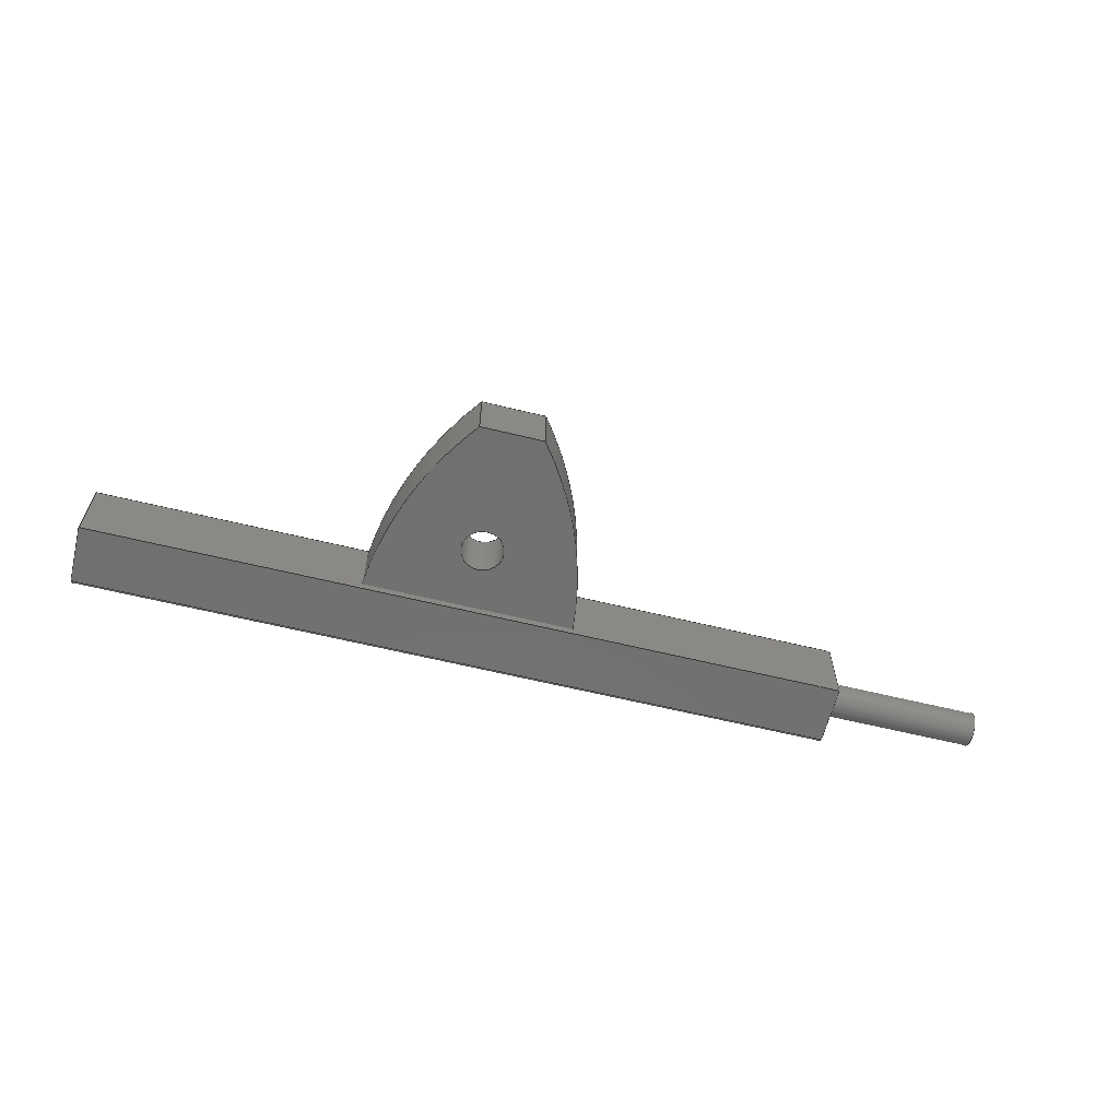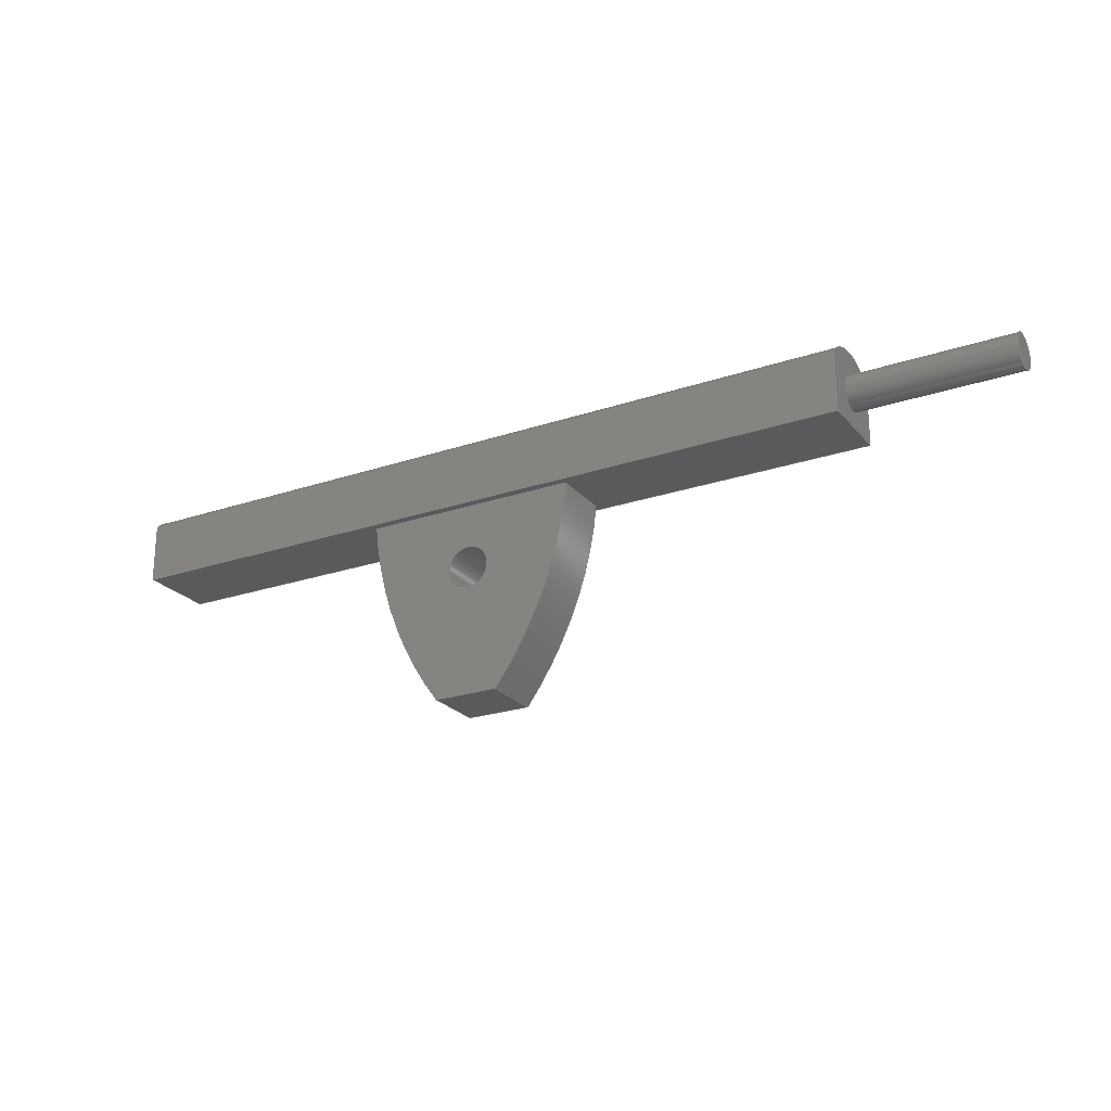
<metadata>
{"format":"step","ext":"step","renderer":"f3d","projection":"perspective","resolution":1024,"background":"white","views":[{"elev":-62.4,"azim":-13.9,"up":"+Z"},{"elev":-23.7,"azim":29.5,"up":"+Y"}]}
</metadata>
<code>
ISO-10303-21;
DATA;
#1=MECHANICAL_DESIGN_GEOMETRIC_PRESENTATION_REPRESENTATION('',(#4),#406);
#2=SHAPE_REPRESENTATION_RELATIONSHIP('SRR','None',#413,#3);
#3=ADVANCED_BREP_SHAPE_REPRESENTATION('',(#5),#405);
#4=STYLED_ITEM('',(#422),#5);
#5=MANIFOLD_SOLID_BREP('Body1',#230);
#6=CYLINDRICAL_SURFACE('',#248,0.5);
#7=CYLINDRICAL_SURFACE('',#251,8.627);
#8=CYLINDRICAL_SURFACE('',#253,8.627);
#9=CYLINDRICAL_SURFACE('',#256,0.4);
#10=CYLINDRICAL_SURFACE('',#265,1.25);
#11=FACE_BOUND('',#30,.T.);
#12=FACE_BOUND('',#36,.T.);
#13=FACE_BOUND('',#42,.T.);
#14=FACE_BOUND('',#46,.T.);
#15=FACE_OUTER_BOUND('',#29,.T.);
#16=FACE_OUTER_BOUND('',#31,.T.);
#17=FACE_OUTER_BOUND('',#32,.T.);
#18=FACE_OUTER_BOUND('',#33,.T.);
#19=FACE_OUTER_BOUND('',#34,.T.);
#20=FACE_OUTER_BOUND('',#35,.T.);
#21=FACE_OUTER_BOUND('',#37,.T.);
#22=FACE_OUTER_BOUND('',#38,.T.);
#23=FACE_OUTER_BOUND('',#39,.T.);
#24=FACE_OUTER_BOUND('',#40,.T.);
#25=FACE_OUTER_BOUND('',#41,.T.);
#26=FACE_OUTER_BOUND('',#43,.T.);
#27=FACE_OUTER_BOUND('',#44,.T.);
#28=FACE_OUTER_BOUND('',#45,.T.);
#29=EDGE_LOOP('',(#147,#148,#149,#150));
#30=EDGE_LOOP('',(#151));
#31=EDGE_LOOP('',(#152,#153,#154,#155));
#32=EDGE_LOOP('',(#156,#157,#158,#159));
#33=EDGE_LOOP('',(#160,#161,#162,#163));
#34=EDGE_LOOP('',(#164,#165,#166,#167));
#35=EDGE_LOOP('',(#168,#169,#170,#171));
#36=EDGE_LOOP('',(#172));
#37=EDGE_LOOP('',(#173,#174,#175,#176));
#38=EDGE_LOOP('',(#177));
#39=EDGE_LOOP('',(#178,#179,#180,#181));
#40=EDGE_LOOP('',(#182,#183,#184,#185));
#41=EDGE_LOOP('',(#186,#187,#188,#189));
#42=EDGE_LOOP('',(#190,#191,#192,#193));
#43=EDGE_LOOP('',(#194,#195,#196,#197));
#44=EDGE_LOOP('',(#198,#199,#200,#201));
#45=EDGE_LOOP('',(#202,#203,#204,#205));
#46=EDGE_LOOP('',(#206));
#47=LINE('',#344,#67);
#48=LINE('',#347,#68);
#49=LINE('',#353,#69);
#50=LINE('',#356,#70);
#51=LINE('',#358,#71);
#52=LINE('',#359,#72);
#53=LINE('',#363,#73);
#54=LINE('',#366,#74);
#55=LINE('',#369,#75);
#56=LINE('',#374,#76);
#57=LINE('',#382,#77);
#58=LINE('',#384,#78);
#59=LINE('',#385,#79);
#60=LINE('',#388,#80);
#61=LINE('',#390,#81);
#62=LINE('',#391,#82);
#63=LINE('',#394,#83);
#64=LINE('',#395,#84);
#65=LINE('',#398,#85);
#66=LINE('',#399,#86);
#67=VECTOR('',#274,1);
#68=VECTOR('',#277,1);
#69=VECTOR('',#284,0.5);
#70=VECTOR('',#287,1);
#71=VECTOR('',#288,1);
#72=VECTOR('',#289,1);
#73=VECTOR('',#294,1);
#74=VECTOR('',#297,1);
#75=VECTOR('',#302,1);
#76=VECTOR('',#307,0.4);
#77=VECTOR('',#316,1);
#78=VECTOR('',#317,1);
#79=VECTOR('',#318,1);
#80=VECTOR('',#321,1);
#81=VECTOR('',#322,1);
#82=VECTOR('',#323,1);
#83=VECTOR('',#326,1);
#84=VECTOR('',#327,1);
#85=VECTOR('',#330,1);
#86=VECTOR('',#331,1);
#87=CIRCLE('',#245,8.627);
#88=CIRCLE('',#246,8.627);
#89=CIRCLE('',#247,0.5);
#90=CIRCLE('',#249,0.5);
#91=CIRCLE('',#252,8.627);
#92=CIRCLE('',#254,8.627);
#93=CIRCLE('',#257,0.4);
#94=CIRCLE('',#258,0.4);
#95=CIRCLE('',#261,1.25);
#96=CIRCLE('',#266,1.25);
#97=VERTEX_POINT('',#340);
#98=VERTEX_POINT('',#341);
#99=VERTEX_POINT('',#343);
#100=VERTEX_POINT('',#345);
#101=VERTEX_POINT('',#348);
#102=VERTEX_POINT('',#351);
#103=VERTEX_POINT('',#355);
#104=VERTEX_POINT('',#357);
#105=VERTEX_POINT('',#361);
#106=VERTEX_POINT('',#365);
#107=VERTEX_POINT('',#371);
#108=VERTEX_POINT('',#373);
#109=VERTEX_POINT('',#378);
#110=VERTEX_POINT('',#379);
#111=VERTEX_POINT('',#381);
#112=VERTEX_POINT('',#383);
#113=VERTEX_POINT('',#387);
#114=VERTEX_POINT('',#389);
#115=VERTEX_POINT('',#393);
#116=VERTEX_POINT('',#397);
#117=EDGE_CURVE('',#97,#98,#87,.T.);
#118=EDGE_CURVE('',#98,#99,#47,.T.);
#119=EDGE_CURVE('',#99,#100,#88,.T.);
#120=EDGE_CURVE('',#97,#100,#48,.T.);
#121=EDGE_CURVE('',#101,#101,#89,.T.);
#122=EDGE_CURVE('',#102,#102,#90,.T.);
#123=EDGE_CURVE('',#102,#101,#49,.T.);
#124=EDGE_CURVE('',#103,#98,#50,.T.);
#125=EDGE_CURVE('',#104,#103,#51,.T.);
#126=EDGE_CURVE('',#99,#104,#52,.T.);
#127=EDGE_CURVE('',#105,#104,#91,.T.);
#128=EDGE_CURVE('',#100,#105,#53,.T.);
#129=EDGE_CURVE('',#106,#97,#54,.T.);
#130=EDGE_CURVE('',#103,#106,#92,.T.);
#131=EDGE_CURVE('',#105,#106,#55,.T.);
#132=EDGE_CURVE('',#107,#107,#93,.T.);
#133=EDGE_CURVE('',#107,#108,#56,.T.);
#134=EDGE_CURVE('',#108,#108,#94,.T.);
#135=EDGE_CURVE('',#109,#110,#95,.T.);
#136=EDGE_CURVE('',#110,#111,#57,.T.);
#137=EDGE_CURVE('',#111,#112,#58,.T.);
#138=EDGE_CURVE('',#112,#109,#59,.T.);
#139=EDGE_CURVE('',#113,#110,#60,.T.);
#140=EDGE_CURVE('',#114,#113,#61,.T.);
#141=EDGE_CURVE('',#111,#114,#62,.T.);
#142=EDGE_CURVE('',#115,#114,#63,.T.);
#143=EDGE_CURVE('',#112,#115,#64,.T.);
#144=EDGE_CURVE('',#116,#115,#65,.T.);
#145=EDGE_CURVE('',#109,#116,#66,.T.);
#146=EDGE_CURVE('',#113,#116,#96,.T.);
#147=ORIENTED_EDGE('',*,*,#117,.T.);
#148=ORIENTED_EDGE('',*,*,#118,.T.);
#149=ORIENTED_EDGE('',*,*,#119,.T.);
#150=ORIENTED_EDGE('',*,*,#120,.F.);
#151=ORIENTED_EDGE('',*,*,#121,.T.);
#152=ORIENTED_EDGE('',*,*,#122,.F.);
#153=ORIENTED_EDGE('',*,*,#123,.T.);
#154=ORIENTED_EDGE('',*,*,#121,.F.);
#155=ORIENTED_EDGE('',*,*,#123,.F.);
#156=ORIENTED_EDGE('',*,*,#124,.F.);
#157=ORIENTED_EDGE('',*,*,#125,.F.);
#158=ORIENTED_EDGE('',*,*,#126,.F.);
#159=ORIENTED_EDGE('',*,*,#118,.F.);
#160=ORIENTED_EDGE('',*,*,#126,.T.);
#161=ORIENTED_EDGE('',*,*,#127,.F.);
#162=ORIENTED_EDGE('',*,*,#128,.F.);
#163=ORIENTED_EDGE('',*,*,#119,.F.);
#164=ORIENTED_EDGE('',*,*,#129,.F.);
#165=ORIENTED_EDGE('',*,*,#130,.F.);
#166=ORIENTED_EDGE('',*,*,#124,.T.);
#167=ORIENTED_EDGE('',*,*,#117,.F.);
#168=ORIENTED_EDGE('',*,*,#130,.T.);
#169=ORIENTED_EDGE('',*,*,#131,.F.);
#170=ORIENTED_EDGE('',*,*,#127,.T.);
#171=ORIENTED_EDGE('',*,*,#125,.T.);
#172=ORIENTED_EDGE('',*,*,#122,.T.);
#173=ORIENTED_EDGE('',*,*,#132,.F.);
#174=ORIENTED_EDGE('',*,*,#133,.T.);
#175=ORIENTED_EDGE('',*,*,#134,.F.);
#176=ORIENTED_EDGE('',*,*,#133,.F.);
#177=ORIENTED_EDGE('',*,*,#132,.T.);
#178=ORIENTED_EDGE('',*,*,#135,.T.);
#179=ORIENTED_EDGE('',*,*,#136,.T.);
#180=ORIENTED_EDGE('',*,*,#137,.T.);
#181=ORIENTED_EDGE('',*,*,#138,.T.);
#182=ORIENTED_EDGE('',*,*,#139,.F.);
#183=ORIENTED_EDGE('',*,*,#140,.F.);
#184=ORIENTED_EDGE('',*,*,#141,.F.);
#185=ORIENTED_EDGE('',*,*,#136,.F.);
#186=ORIENTED_EDGE('',*,*,#141,.T.);
#187=ORIENTED_EDGE('',*,*,#142,.F.);
#188=ORIENTED_EDGE('',*,*,#143,.F.);
#189=ORIENTED_EDGE('',*,*,#137,.F.);
#190=ORIENTED_EDGE('',*,*,#120,.T.);
#191=ORIENTED_EDGE('',*,*,#128,.T.);
#192=ORIENTED_EDGE('',*,*,#131,.T.);
#193=ORIENTED_EDGE('',*,*,#129,.T.);
#194=ORIENTED_EDGE('',*,*,#143,.T.);
#195=ORIENTED_EDGE('',*,*,#144,.F.);
#196=ORIENTED_EDGE('',*,*,#145,.F.);
#197=ORIENTED_EDGE('',*,*,#138,.F.);
#198=ORIENTED_EDGE('',*,*,#145,.T.);
#199=ORIENTED_EDGE('',*,*,#146,.F.);
#200=ORIENTED_EDGE('',*,*,#139,.T.);
#201=ORIENTED_EDGE('',*,*,#135,.F.);
#202=ORIENTED_EDGE('',*,*,#146,.T.);
#203=ORIENTED_EDGE('',*,*,#144,.T.);
#204=ORIENTED_EDGE('',*,*,#142,.T.);
#205=ORIENTED_EDGE('',*,*,#140,.T.);
#206=ORIENTED_EDGE('',*,*,#134,.T.);
#207=PLANE('',#244);
#208=PLANE('',#250);
#209=PLANE('',#255);
#210=PLANE('',#259);
#211=PLANE('',#260);
#212=PLANE('',#262);
#213=PLANE('',#263);
#214=PLANE('',#264);
#215=PLANE('',#267);
#216=ADVANCED_FACE('',(#15,#11),#207,.F.);
#217=ADVANCED_FACE('',(#16),#6,.F.);
#218=ADVANCED_FACE('',(#17),#208,.T.);
#219=ADVANCED_FACE('',(#18),#7,.T.);
#220=ADVANCED_FACE('',(#19),#8,.T.);
#221=ADVANCED_FACE('',(#20,#12),#209,.T.);
#222=ADVANCED_FACE('',(#21),#9,.T.);
#223=ADVANCED_FACE('',(#22),#210,.T.);
#224=ADVANCED_FACE('',(#23),#211,.F.);
#225=ADVANCED_FACE('',(#24),#212,.T.);
#226=ADVANCED_FACE('',(#25,#13),#213,.T.);
#227=ADVANCED_FACE('',(#26),#214,.T.);
#228=ADVANCED_FACE('',(#27),#10,.T.);
#229=ADVANCED_FACE('',(#28,#14),#215,.T.);
#230=CLOSED_SHELL('',(#216,#217,#218,#219,#220,#221,#222,#223,#224,#225,
#226,#227,#228,#229));
#231=DERIVED_UNIT_ELEMENT(#233,1);
#232=DERIVED_UNIT_ELEMENT(#408,3);
#233=(
MASS_UNIT()
NAMED_UNIT(*)
SI_UNIT(.KILO.,.GRAM.)
);
#234=DERIVED_UNIT((#231,#232));
#235=MEASURE_REPRESENTATION_ITEM('density measure',
POSITIVE_RATIO_MEASURE(7850),#234);
#236=PROPERTY_DEFINITION_REPRESENTATION(#241,#238);
#237=PROPERTY_DEFINITION_REPRESENTATION(#242,#239);
#238=REPRESENTATION('material name',(#240),#405);
#239=REPRESENTATION('density',(#235),#405);
#240=DESCRIPTIVE_REPRESENTATION_ITEM('Steel','Steel');
#241=PROPERTY_DEFINITION('material property','material name',#415);
#242=PROPERTY_DEFINITION('material property','density of part',#415);
#243=AXIS2_PLACEMENT_3D('placement',#338,#268,#269);
#244=AXIS2_PLACEMENT_3D('',#339,#270,#271);
#245=AXIS2_PLACEMENT_3D('',#342,#272,#273);
#246=AXIS2_PLACEMENT_3D('',#346,#275,#276);
#247=AXIS2_PLACEMENT_3D('',#349,#278,#279);
#248=AXIS2_PLACEMENT_3D('',#350,#280,#281);
#249=AXIS2_PLACEMENT_3D('',#352,#282,#283);
#250=AXIS2_PLACEMENT_3D('',#354,#285,#286);
#251=AXIS2_PLACEMENT_3D('',#360,#290,#291);
#252=AXIS2_PLACEMENT_3D('',#362,#292,#293);
#253=AXIS2_PLACEMENT_3D('',#364,#295,#296);
#254=AXIS2_PLACEMENT_3D('',#367,#298,#299);
#255=AXIS2_PLACEMENT_3D('',#368,#300,#301);
#256=AXIS2_PLACEMENT_3D('',#370,#303,#304);
#257=AXIS2_PLACEMENT_3D('',#372,#305,#306);
#258=AXIS2_PLACEMENT_3D('',#375,#308,#309);
#259=AXIS2_PLACEMENT_3D('',#376,#310,#311);
#260=AXIS2_PLACEMENT_3D('',#377,#312,#313);
#261=AXIS2_PLACEMENT_3D('',#380,#314,#315);
#262=AXIS2_PLACEMENT_3D('',#386,#319,#320);
#263=AXIS2_PLACEMENT_3D('',#392,#324,#325);
#264=AXIS2_PLACEMENT_3D('',#396,#328,#329);
#265=AXIS2_PLACEMENT_3D('',#400,#332,#333);
#266=AXIS2_PLACEMENT_3D('',#401,#334,#335);
#267=AXIS2_PLACEMENT_3D('',#402,#336,#337);
#268=DIRECTION('axis',(0,0,1));
#269=DIRECTION('refdir',(1,0,0));
#270=DIRECTION('center_axis',(0,0,1));
#271=DIRECTION('ref_axis',(1,0,0));
#272=DIRECTION('center_axis',(0,0,-1));
#273=DIRECTION('ref_axis',(0.7933,-0.6088,0));
#274=DIRECTION('',(-1,0,0));
#275=DIRECTION('center_axis',(0,0,-1));
#276=DIRECTION('ref_axis',(-0.9962,-0.08716,0));
#277=DIRECTION('',(-1,0,0));
#278=DIRECTION('center_axis',(0,0,1));
#279=DIRECTION('ref_axis',(1,0,0));
#280=DIRECTION('center_axis',(0,0,1));
#281=DIRECTION('ref_axis',(1,0,0));
#282=DIRECTION('center_axis',(0,0,-1));
#283=DIRECTION('ref_axis',(1,0,0));
#284=DIRECTION('',(0,0,-1));
#285=DIRECTION('center_axis',(0,-1,0));
#286=DIRECTION('ref_axis',(1,0,0));
#287=DIRECTION('',(0,0,-1));
#288=DIRECTION('',(1,0,0));
#289=DIRECTION('',(0,0,1));
#290=DIRECTION('center_axis',(0,0,1));
#291=DIRECTION('ref_axis',(-0.9962,-0.08716,0));
#292=DIRECTION('center_axis',(0,0,1));
#293=DIRECTION('ref_axis',(-0.9962,-0.08716,0));
#294=DIRECTION('',(0,0,1));
#295=DIRECTION('center_axis',(0,0,1));
#296=DIRECTION('ref_axis',(0.7933,-0.6088,0));
#297=DIRECTION('',(0,0,-1));
#298=DIRECTION('center_axis',(0,0,1));
#299=DIRECTION('ref_axis',(0.7933,-0.6088,0));
#300=DIRECTION('center_axis',(0,0,1));
#301=DIRECTION('ref_axis',(1,0,0));
#302=DIRECTION('',(1,0,0));
#303=DIRECTION('center_axis',(1,0,0));
#304=DIRECTION('ref_axis',(0,0,-1));
#305=DIRECTION('center_axis',(1,0,0));
#306=DIRECTION('ref_axis',(0,0,-1));
#307=DIRECTION('',(-1,0,0));
#308=DIRECTION('center_axis',(-1,0,0));
#309=DIRECTION('ref_axis',(0,0,-1));
#310=DIRECTION('center_axis',(1,0,0));
#311=DIRECTION('ref_axis',(0,0,-1));
#312=DIRECTION('center_axis',(1,0,0));
#313=DIRECTION('ref_axis',(0,0,-1));
#314=DIRECTION('center_axis',(-1,0,0));
#315=DIRECTION('ref_axis',(0,0.6856,-0.728));
#316=DIRECTION('',(0,-1,-1.665e-15));
#317=DIRECTION('',(0,-7.32e-16,1));
#318=DIRECTION('',(0,1,7.93e-17));
#319=DIRECTION('center_axis',(0,1.665e-15,-1));
#320=DIRECTION('ref_axis',(0,1,1.665e-15));
#321=DIRECTION('',(-1,0,0));
#322=DIRECTION('',(0,1,1.665e-15));
#323=DIRECTION('',(1,0,0));
#324=DIRECTION('center_axis',(0,-1,-7.32e-16));
#325=DIRECTION('ref_axis',(0,7.32e-16,-1));
#326=DIRECTION('',(0,7.32e-16,-1));
#327=DIRECTION('',(1,0,0));
#328=DIRECTION('center_axis',(0,-7.93e-17,1));
#329=DIRECTION('ref_axis',(0,-1,-7.93e-17));
#330=DIRECTION('',(0,-1,-7.93e-17));
#331=DIRECTION('',(1,0,0));
#332=DIRECTION('center_axis',(1,0,0));
#333=DIRECTION('ref_axis',(0,0.6856,-0.728));
#334=DIRECTION('center_axis',(1,0,0));
#335=DIRECTION('ref_axis',(0,0.6856,-0.728));
#336=DIRECTION('center_axis',(1,0,0));
#337=DIRECTION('ref_axis',(0,0,-1));
#338=CARTESIAN_POINT('',(0,0,0));
#339=CARTESIAN_POINT('Origin',(8.882e-16,-2.793,-0.7));
#340=CARTESIAN_POINT('',(2.5,-0.543,-0.7));
#341=CARTESIAN_POINT('',(0.75,-5.043,-0.7));
#342=CARTESIAN_POINT('Origin',(-6.094,0.2089,-0.7));
#343=CARTESIAN_POINT('',(-0.75,-5.043,-0.7));
#344=CARTESIAN_POINT('',(0.75,-5.043,-0.7));
#345=CARTESIAN_POINT('',(-2.5,-0.543,-0.7));
#346=CARTESIAN_POINT('Origin',(6.094,0.2089,-0.7));
#347=CARTESIAN_POINT('',(4.441e-16,-0.543,-0.7));
#348=CARTESIAN_POINT('',(-0.5,-2.043,-0.7));
#349=CARTESIAN_POINT('Origin',(-7.233e-17,-2.043,
-0.7));
#350=CARTESIAN_POINT('Origin',(-7.233e-17,-2.043,
0));
#351=CARTESIAN_POINT('',(-0.5,-2.043,0.7));
#352=CARTESIAN_POINT('Origin',(-7.233e-17,-2.043,
0.7));
#353=CARTESIAN_POINT('',(-0.5,-2.043,0));
#354=CARTESIAN_POINT('Origin',(-0.75,-5.043,0));
#355=CARTESIAN_POINT('',(0.75,-5.043,0.7));
#356=CARTESIAN_POINT('',(0.75,-5.043,0));
#357=CARTESIAN_POINT('',(-0.75,-5.043,0.7));
#358=CARTESIAN_POINT('',(0.75,-5.043,0.7));
#359=CARTESIAN_POINT('',(-0.75,-5.043,0));
#360=CARTESIAN_POINT('Origin',(6.094,0.2089,0));
#361=CARTESIAN_POINT('',(-2.5,-0.543,0.7));
#362=CARTESIAN_POINT('Origin',(6.094,0.2089,0.7));
#363=CARTESIAN_POINT('',(-2.5,-0.543,0));
#364=CARTESIAN_POINT('Origin',(-6.094,0.2089,0));
#365=CARTESIAN_POINT('',(2.5,-0.543,0.7));
#366=CARTESIAN_POINT('',(2.5,-0.543,0));
#367=CARTESIAN_POINT('Origin',(-6.094,0.2089,0.7));
#368=CARTESIAN_POINT('Origin',(8.882e-16,-2.793,0.7));
#369=CARTESIAN_POINT('',(4.441e-16,-0.543,0.7));
#370=CARTESIAN_POINT('Origin',(9,0.257,8.884e-17));
#371=CARTESIAN_POINT('',(12.7,0.257,0.4));
#372=CARTESIAN_POINT('Origin',(12.7,0.257,8.884e-17));
#373=CARTESIAN_POINT('',(9,0.257,0.4));
#374=CARTESIAN_POINT('',(9,0.257,0.4));
#375=CARTESIAN_POINT('Origin',(9,0.257,8.884e-17));
#376=CARTESIAN_POINT('Origin',(12.7,0.257,1.11e-16));
#377=CARTESIAN_POINT('Origin',(-9,0.3535,-4.441e-16));
#378=CARTESIAN_POINT('',(-9,0.857,0.91));
#379=CARTESIAN_POINT('',(-9,0.857,-0.91));
#380=CARTESIAN_POINT('Origin',(-9,0,0));
#381=CARTESIAN_POINT('',(-9,-0.543,-0.91));
#382=CARTESIAN_POINT('',(-9,-0.543,-0.91));
#383=CARTESIAN_POINT('',(-9,-0.543,0.91));
#384=CARTESIAN_POINT('',(-9,-0.543,0.91));
#385=CARTESIAN_POINT('',(-9,0.857,0.91));
#386=CARTESIAN_POINT('Origin',(0,-0.543,-0.91));
#387=CARTESIAN_POINT('',(9,0.857,-0.91));
#388=CARTESIAN_POINT('',(0,0.857,-0.91));
#389=CARTESIAN_POINT('',(9,-0.543,-0.91));
#390=CARTESIAN_POINT('',(9,-0.543,-0.91));
#391=CARTESIAN_POINT('',(0,-0.543,-0.91));
#392=CARTESIAN_POINT('Origin',(0,-0.543,0.91));
#393=CARTESIAN_POINT('',(9,-0.543,0.91));
#394=CARTESIAN_POINT('',(9,-0.543,0.91));
#395=CARTESIAN_POINT('',(0,-0.543,0.91));
#396=CARTESIAN_POINT('Origin',(0,0.857,0.91));
#397=CARTESIAN_POINT('',(9,0.857,0.91));
#398=CARTESIAN_POINT('',(9,0.857,0.91));
#399=CARTESIAN_POINT('',(0,0.857,0.91));
#400=CARTESIAN_POINT('Origin',(0,0,0));
#401=CARTESIAN_POINT('Origin',(9,0,0));
#402=CARTESIAN_POINT('Origin',(9,0.3535,-4.441e-16));
#403=UNCERTAINTY_MEASURE_WITH_UNIT(LENGTH_MEASURE(0.001),#407,
'DISTANCE_ACCURACY_VALUE',
'Maximum model space distance between geometric entities at asserted c
onnectivities');
#404=UNCERTAINTY_MEASURE_WITH_UNIT(LENGTH_MEASURE(0.001),#407,
'DISTANCE_ACCURACY_VALUE',
'Maximum model space distance between geometric entities at asserted c
onnectivities');
#405=(
GEOMETRIC_REPRESENTATION_CONTEXT(3)
GLOBAL_UNCERTAINTY_ASSIGNED_CONTEXT((#403))
GLOBAL_UNIT_ASSIGNED_CONTEXT((#407,#409,#410))
REPRESENTATION_CONTEXT('','3D')
);
#406=(
GEOMETRIC_REPRESENTATION_CONTEXT(3)
GLOBAL_UNCERTAINTY_ASSIGNED_CONTEXT((#404))
GLOBAL_UNIT_ASSIGNED_CONTEXT((#407,#409,#410))
REPRESENTATION_CONTEXT('','3D')
);
#407=(
LENGTH_UNIT()
NAMED_UNIT(*)
SI_UNIT(.CENTI.,.METRE.)
);
#408=(
LENGTH_UNIT()
NAMED_UNIT(*)
SI_UNIT($,.METRE.)
);
#409=(
NAMED_UNIT(*)
PLANE_ANGLE_UNIT()
SI_UNIT($,.RADIAN.)
);
#410=(
NAMED_UNIT(*)
SI_UNIT($,.STERADIAN.)
SOLID_ANGLE_UNIT()
);
#411=SHAPE_DEFINITION_REPRESENTATION(#412,#413);
#412=PRODUCT_DEFINITION_SHAPE('',$,#415);
#413=SHAPE_REPRESENTATION('',(#243),#405);
#414=PRODUCT_DEFINITION_CONTEXT('part definition',#419,'design');
#415=PRODUCT_DEFINITION('hanger','hanger v12',#416,#414);
#416=PRODUCT_DEFINITION_FORMATION('',$,#421);
#417=PRODUCT_RELATED_PRODUCT_CATEGORY('hanger v12','hanger v12',(#421));
#418=APPLICATION_PROTOCOL_DEFINITION('international standard',
'automotive_design',2009,#419);
#419=APPLICATION_CONTEXT(
'Core Data for Automotive Mechanical Design Process');
#420=PRODUCT_CONTEXT('part definition',#419,'mechanical');
#421=PRODUCT('hanger','hanger v12',$,(#420));
#422=PRESENTATION_STYLE_ASSIGNMENT((#423));
#423=SURFACE_STYLE_USAGE(.BOTH.,#424);
#424=SURFACE_SIDE_STYLE('',(#425));
#425=SURFACE_STYLE_FILL_AREA(#426);
#426=FILL_AREA_STYLE('Plastic - Matte (Black)',(#427));
#427=FILL_AREA_STYLE_COLOUR('Plastic - Matte (Black)',#428);
#428=COLOUR_RGB('Plastic - Matte (Black)',0.09804,0.09804,
0.09804);
ENDSEC;
END-ISO-10303-21;

</code>
